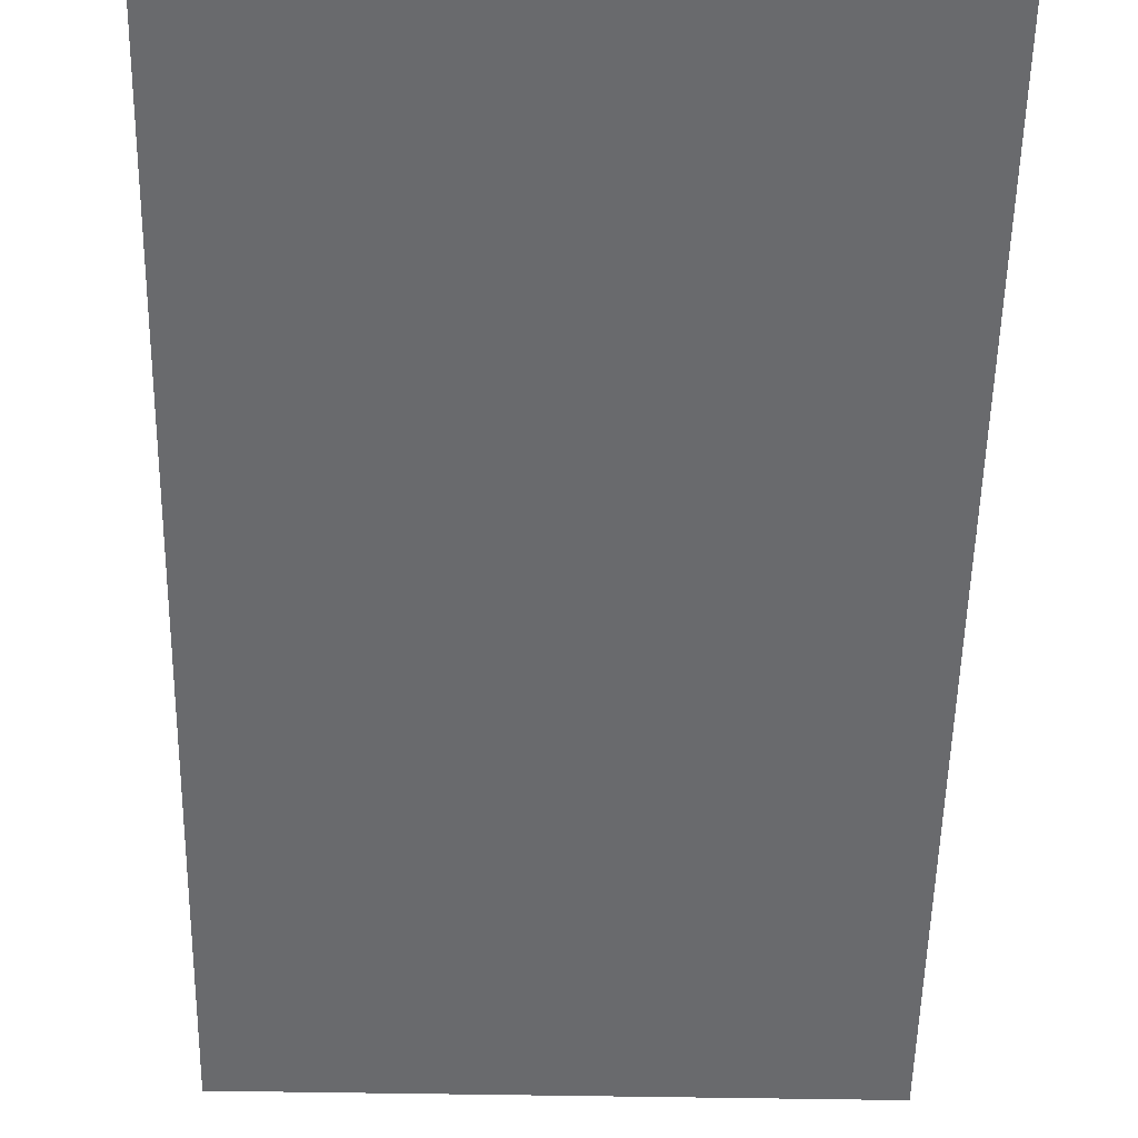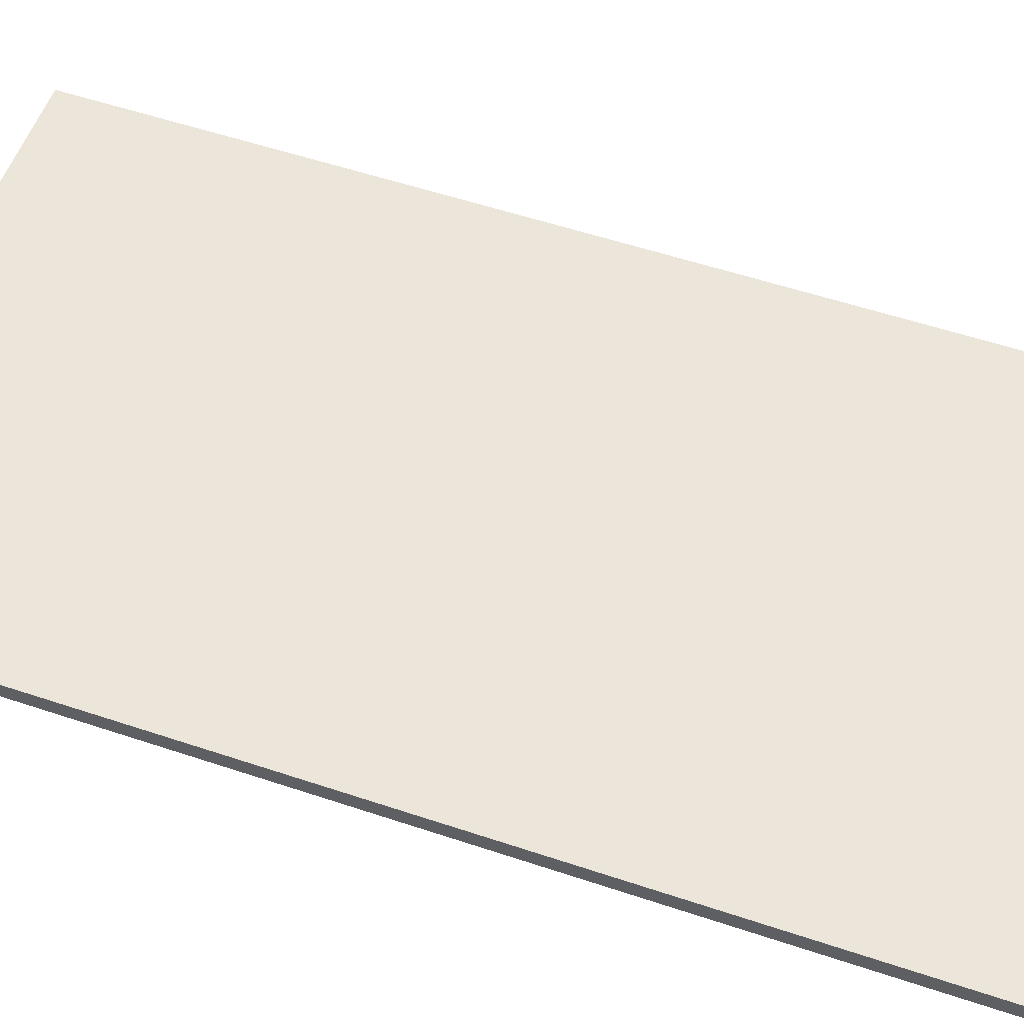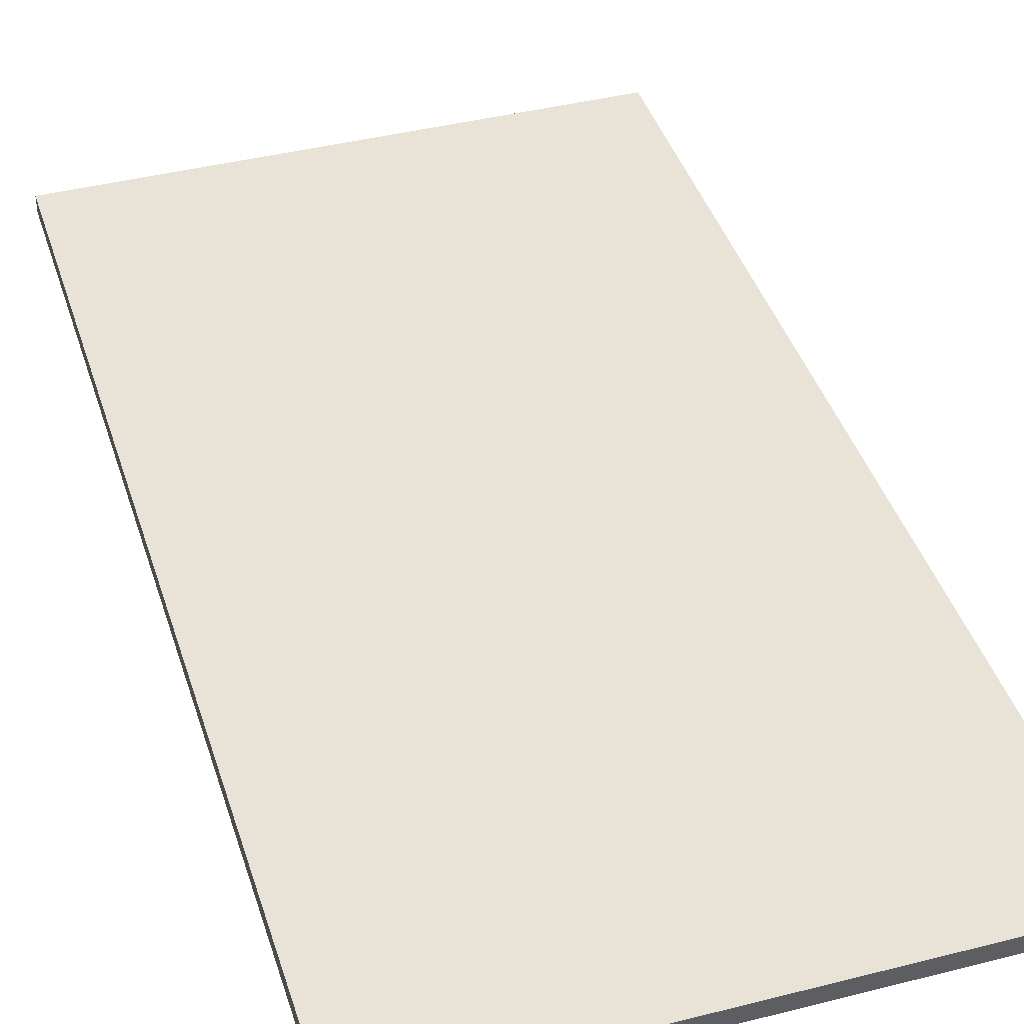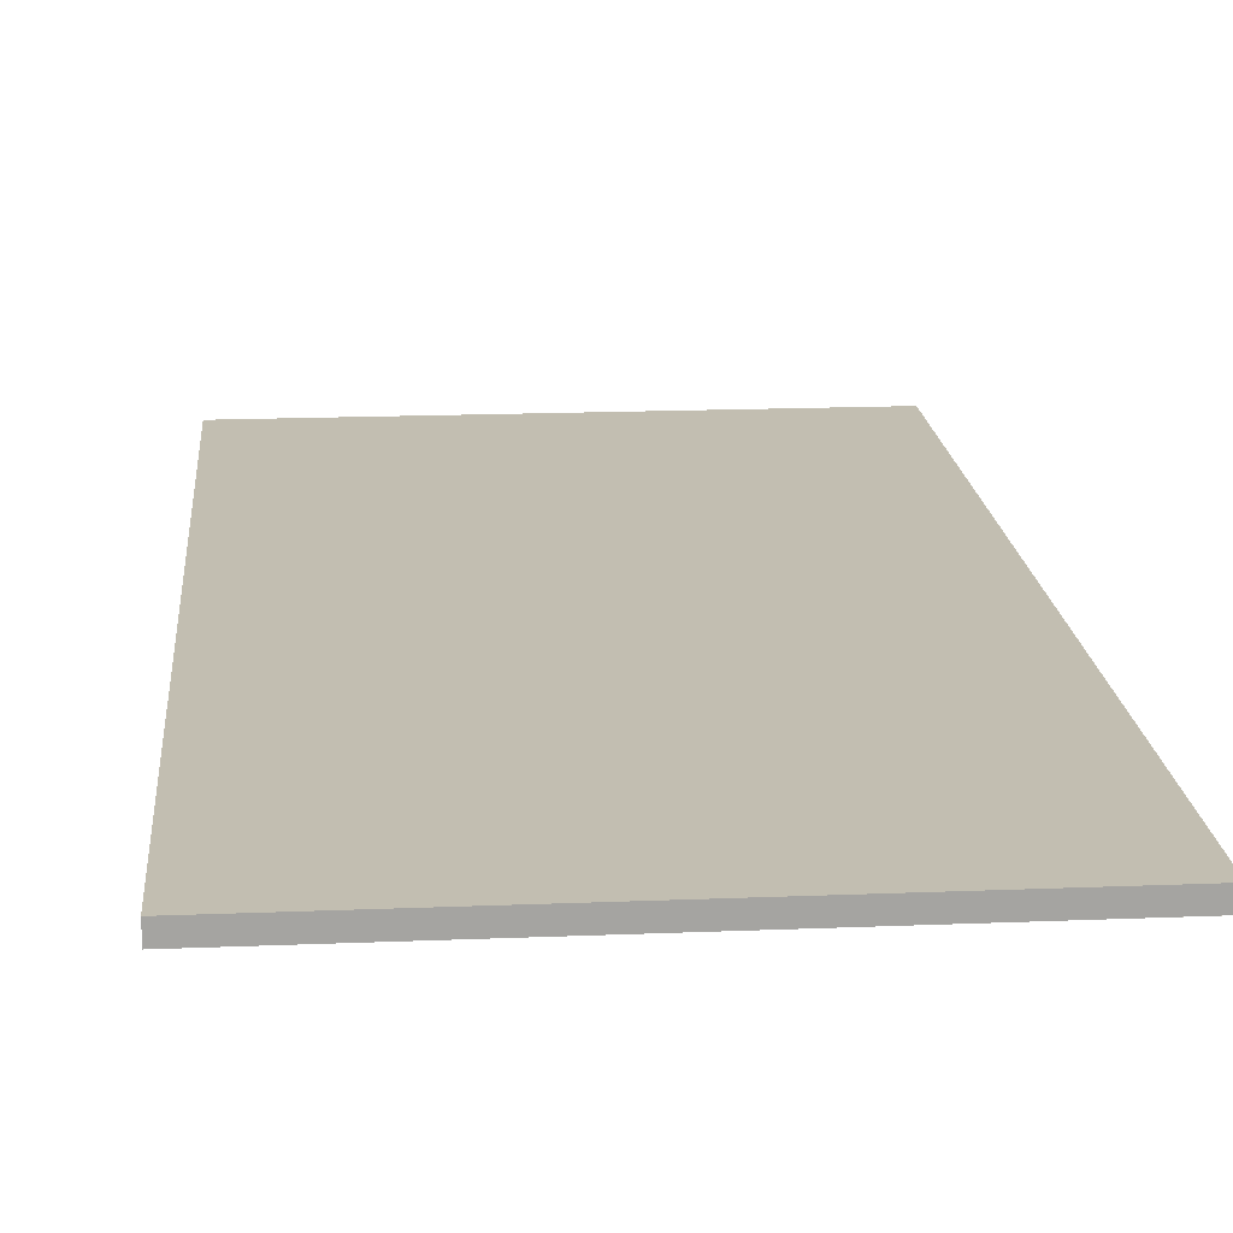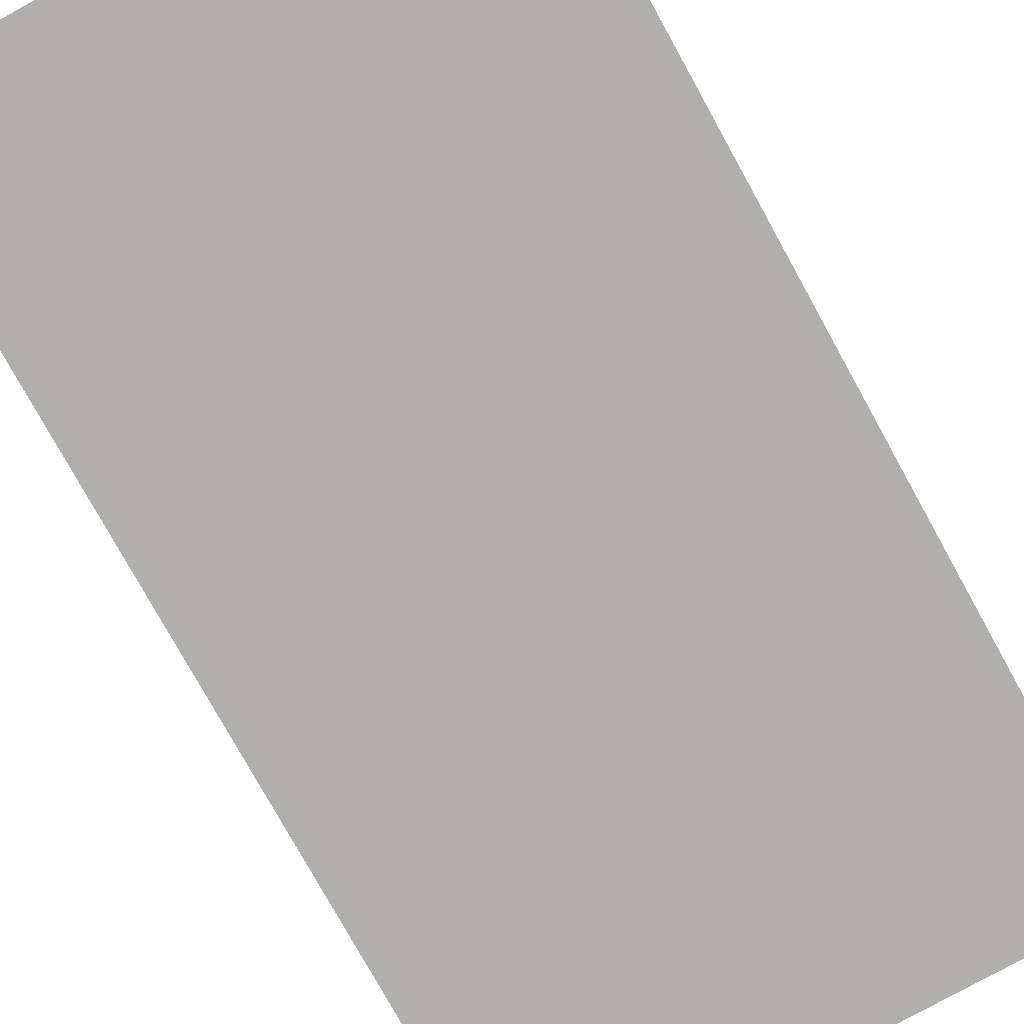
<metadata>
{"format":"obj","ext":"obj","renderer":"f3d","projection":"perspective","resolution":1024,"background":"white","views":[{"elev":-53.0,"azim":-1.1,"up":"+Z"},{"elev":55.1,"azim":-70.5,"up":"+Z"},{"elev":41.4,"azim":-17.1,"up":"+Z"},{"elev":17.1,"azim":-4.7,"up":"+Z"},{"elev":-78.1,"azim":-151.0,"up":"+Z"}]}
</metadata>
<code>
o Anta1/Anta/mesh67/mesh67-geometry#mesh67-geometry
v 0.326 0.3489 0.2549
v 0.326 -0.8172 0.2751
v 0.326 -0.8172 0.2549
v 0.326 0.3489 0.2751
v -0.3076 -0.8172 0.2549
v -0.3076 0.3489 0.2751
v -0.3076 -0.8172 0.2751
v -0.3076 0.3489 0.2549
f 1 2 3
f 2 1 4
f 2 5 3
f 5 1 3
f 1 6 4
f 6 2 4
f 5 2 7
f 1 5 8
f 6 1 8
f 2 6 7
f 6 5 7
f 5 6 8
f 3 2 1
f 4 1 2
f 3 5 2
f 3 1 5
f 4 6 1
f 4 2 6
f 7 2 5
f 8 5 1
f 8 1 6
f 7 6 2
f 7 5 6
f 8 6 5

</code>
